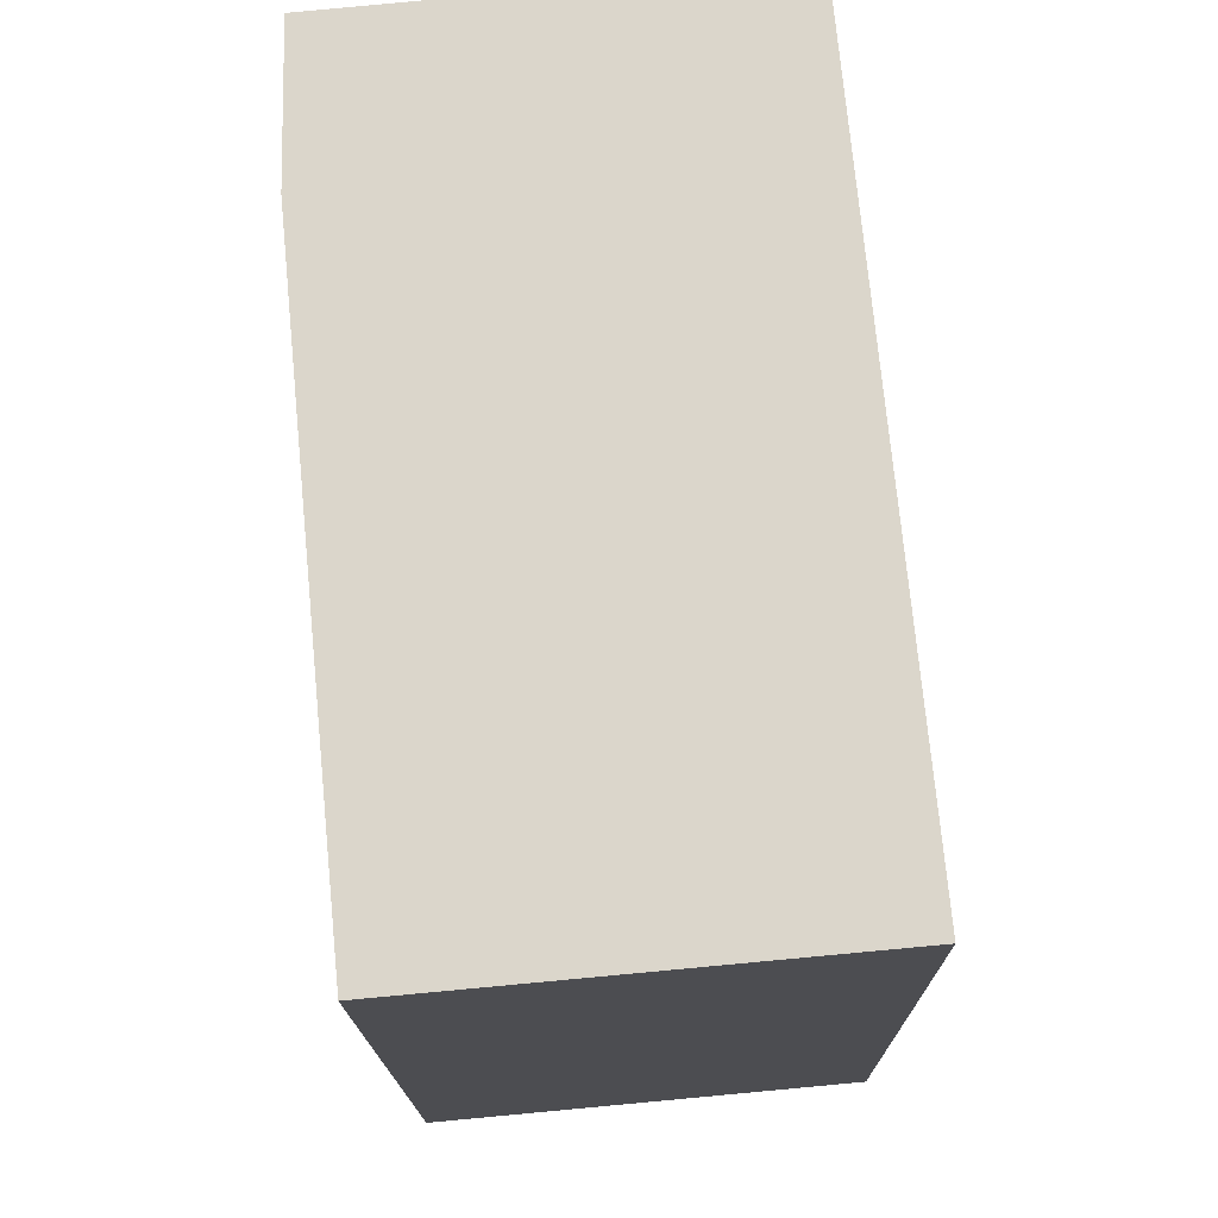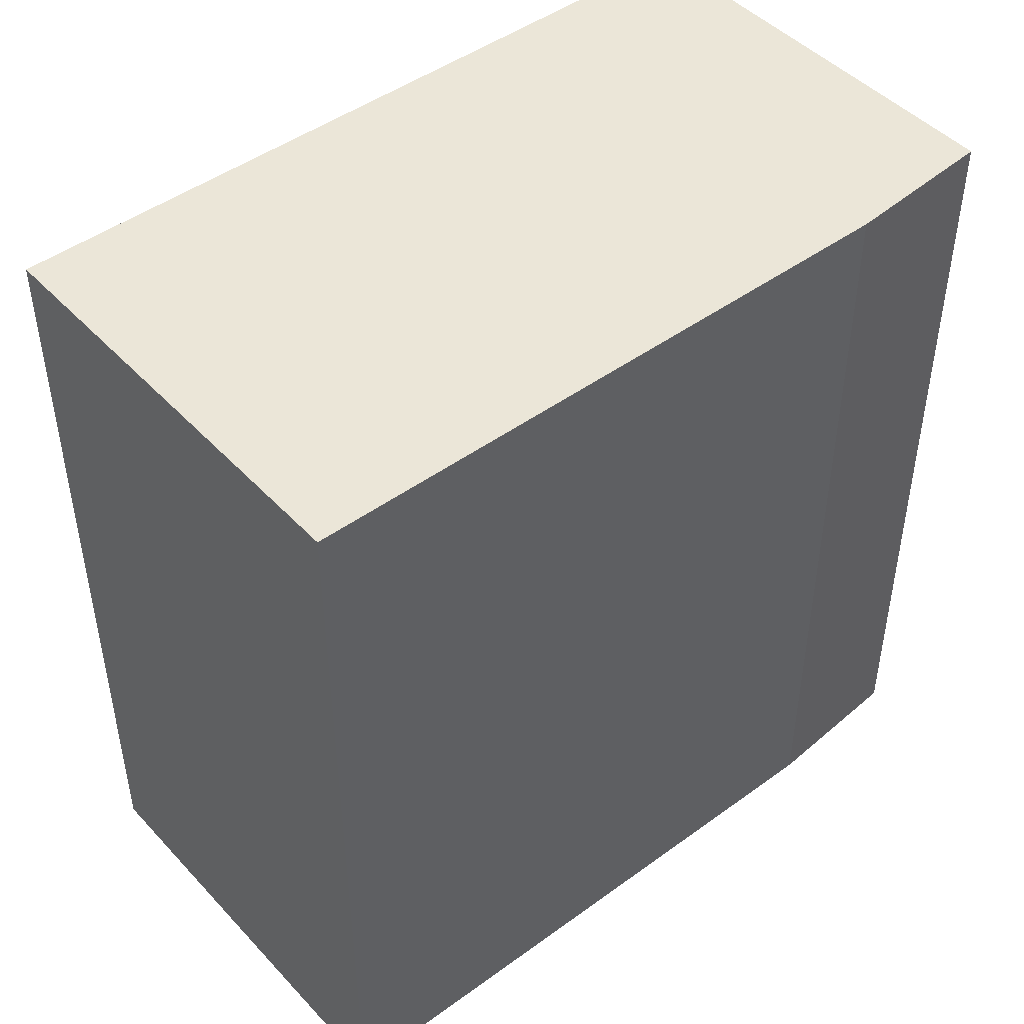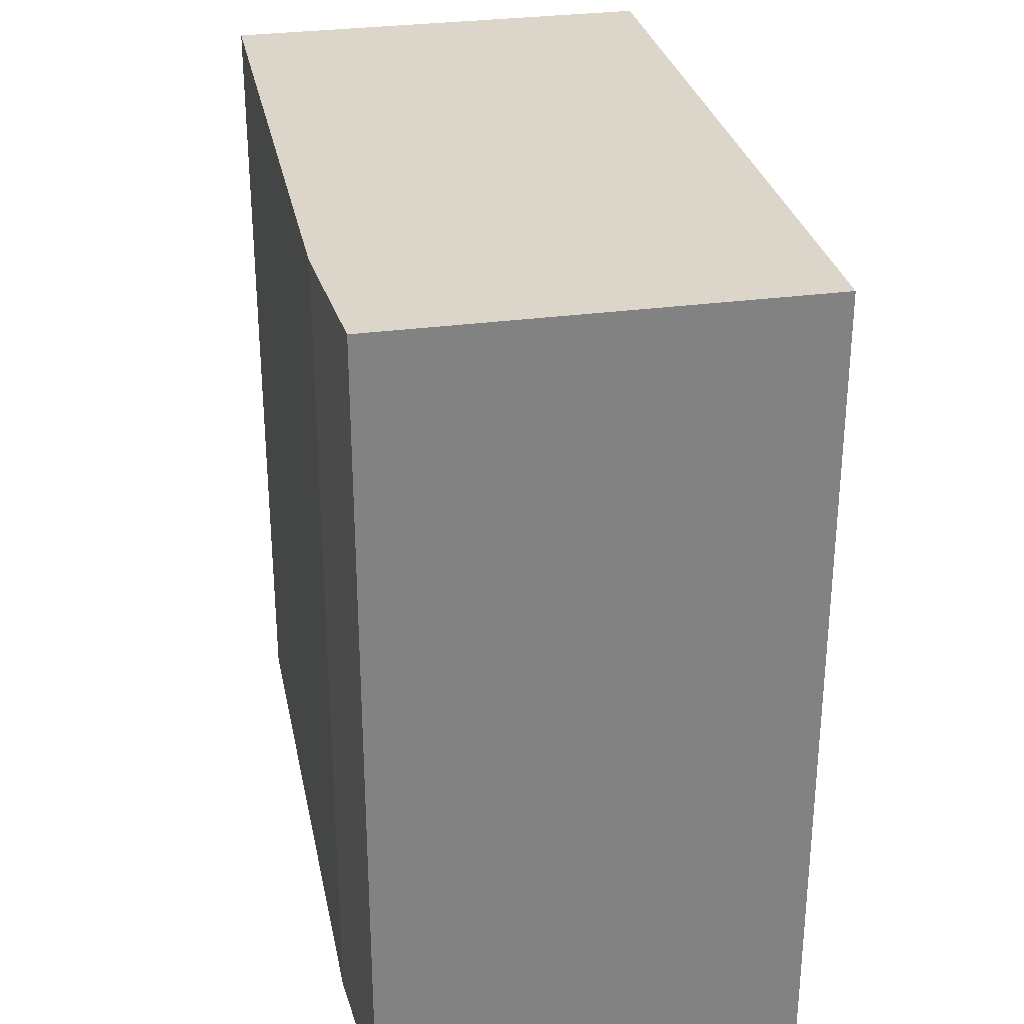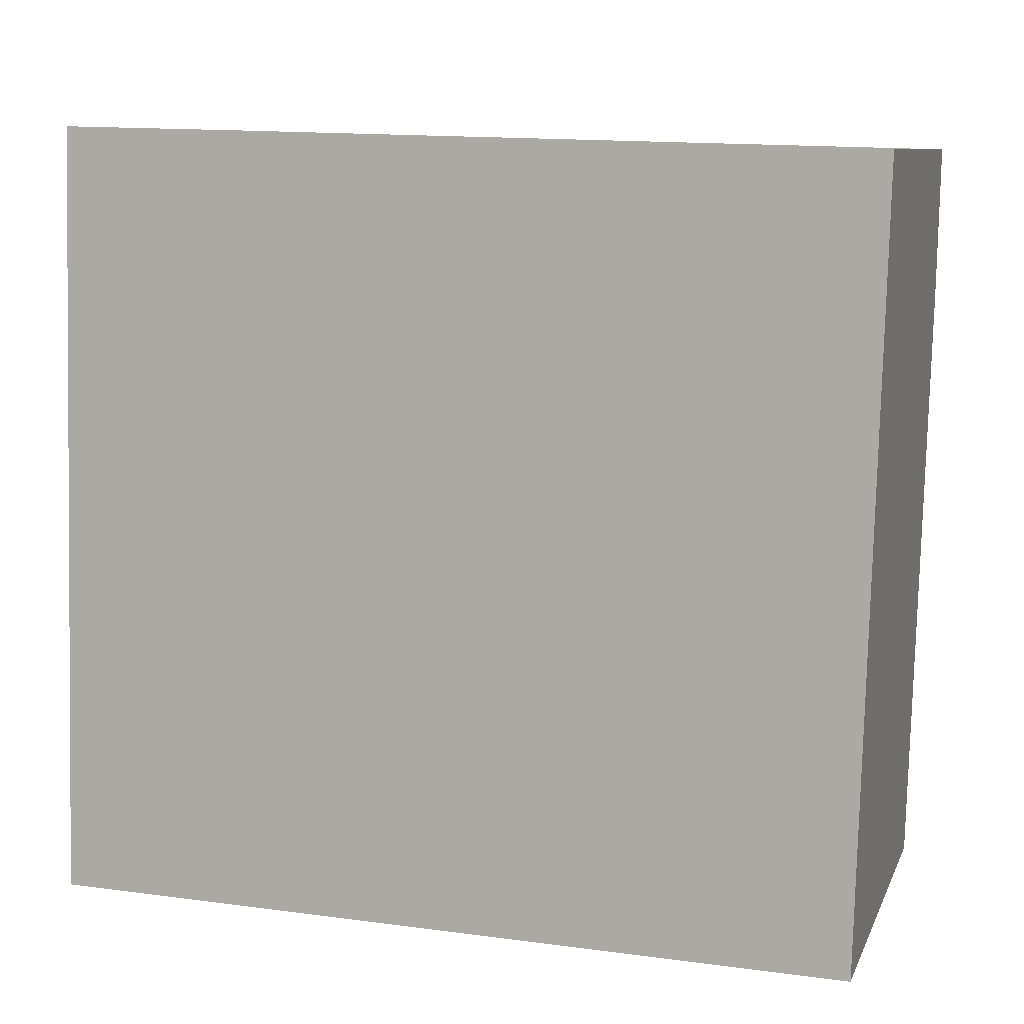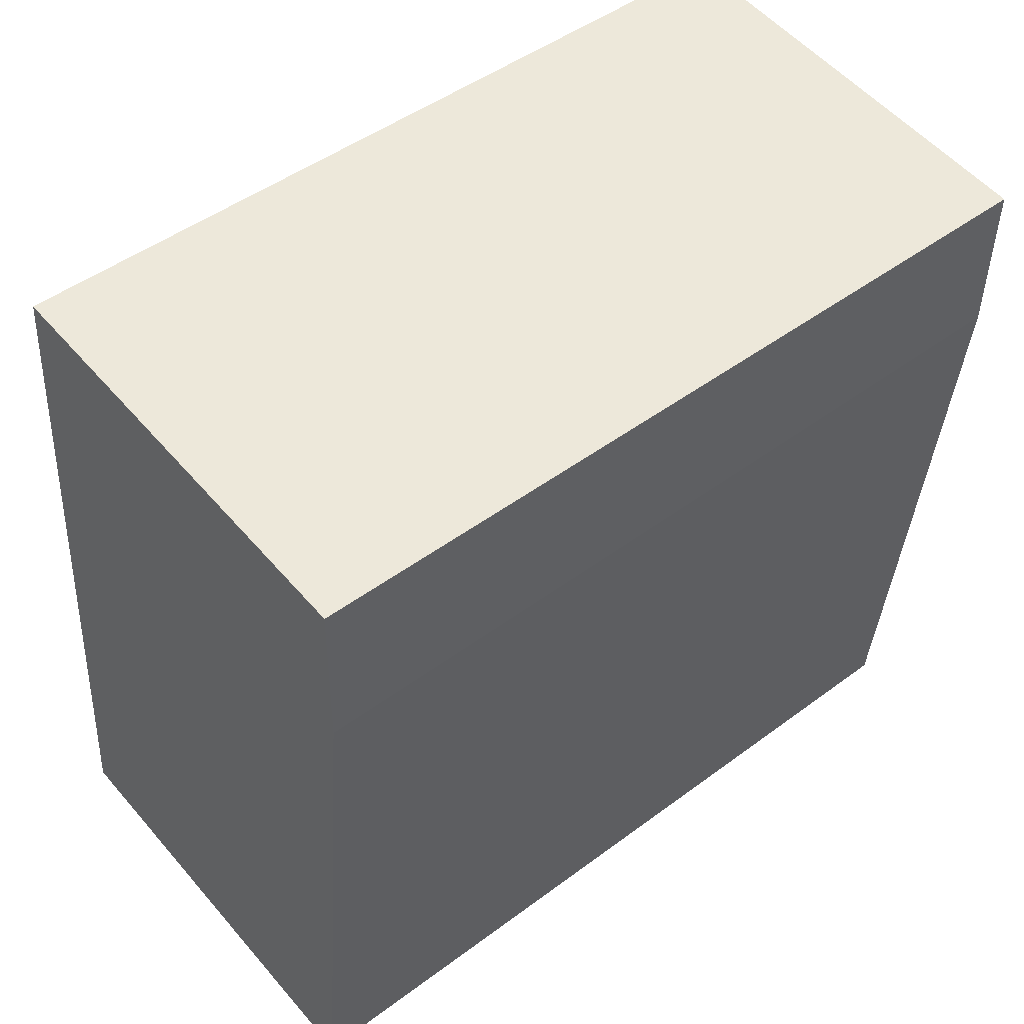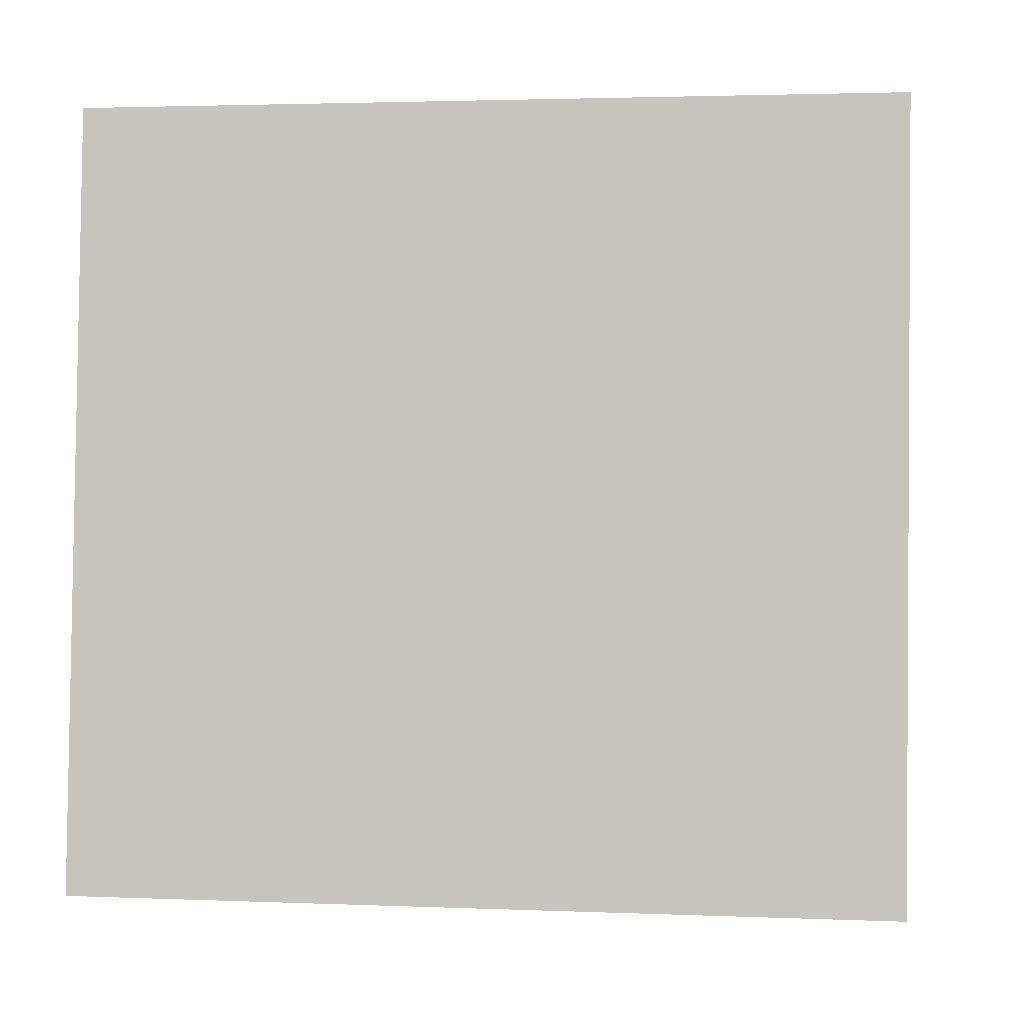
<metadata>
{"format":"obj","ext":"obj","renderer":"f3d","projection":"perspective","resolution":1024,"background":"white","views":[{"elev":-16.6,"azim":0.7,"up":"+Z"},{"elev":46.4,"azim":-135.3,"up":"+Y"},{"elev":29.7,"azim":-16.8,"up":"+Y"},{"elev":14.5,"azim":106.2,"up":"+Z"},{"elev":47.6,"azim":-130.0,"up":"+Z"},{"elev":2.5,"azim":98.1,"up":"+Z"}]}
</metadata>
<code>
v  6.434 12.26 0.609
v  0.04 12.26 -2.336
v  0 12.26 7.506e-16
v  0.967 12.26 -11.7
v  7.527 12.26 -11.1
v  7.527 6.797e-16 -11.1
v  0.967 7.164e-16 -11.7
v  0.04 1.43e-16 -2.336
v  0 0 0
v  6.434 -3.729e-17 0.609
g defaultobject
f 1 2 3
f 2 1 4
f 4 1 5
f 6 4 5
f 4 6 7
f 7 2 4
f 2 7 8
f 8 3 2
f 3 8 9
f 9 1 3
f 1 9 10
f 10 5 1
f 5 10 6
f 10 7 6
f 7 10 8
f 8 10 9

</code>
